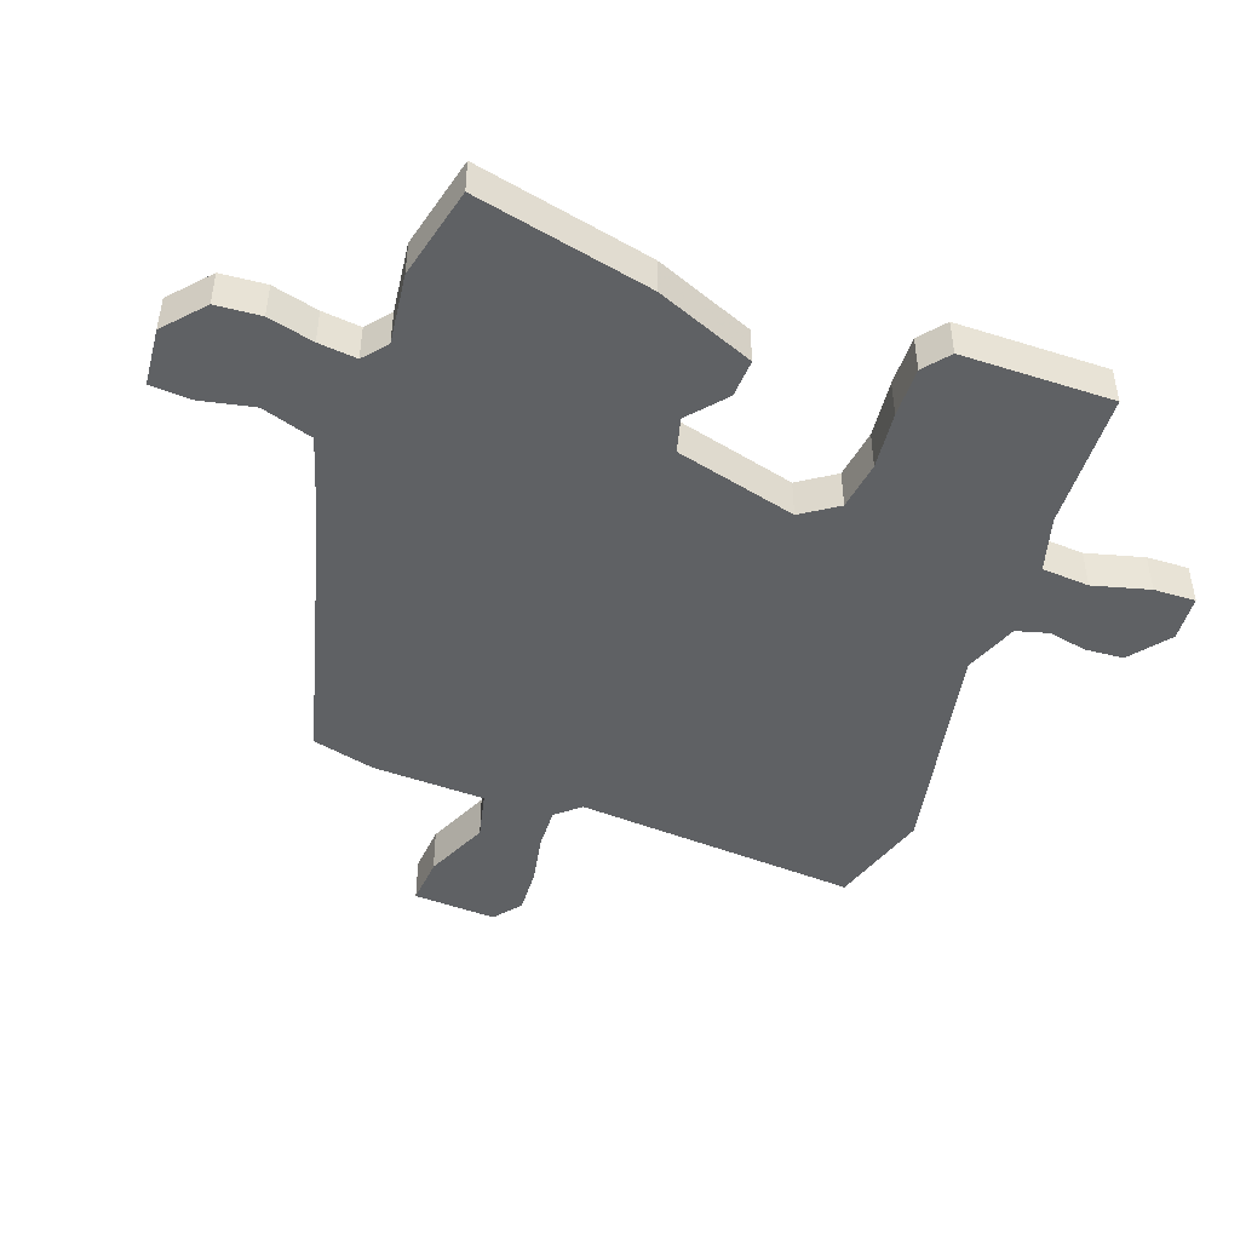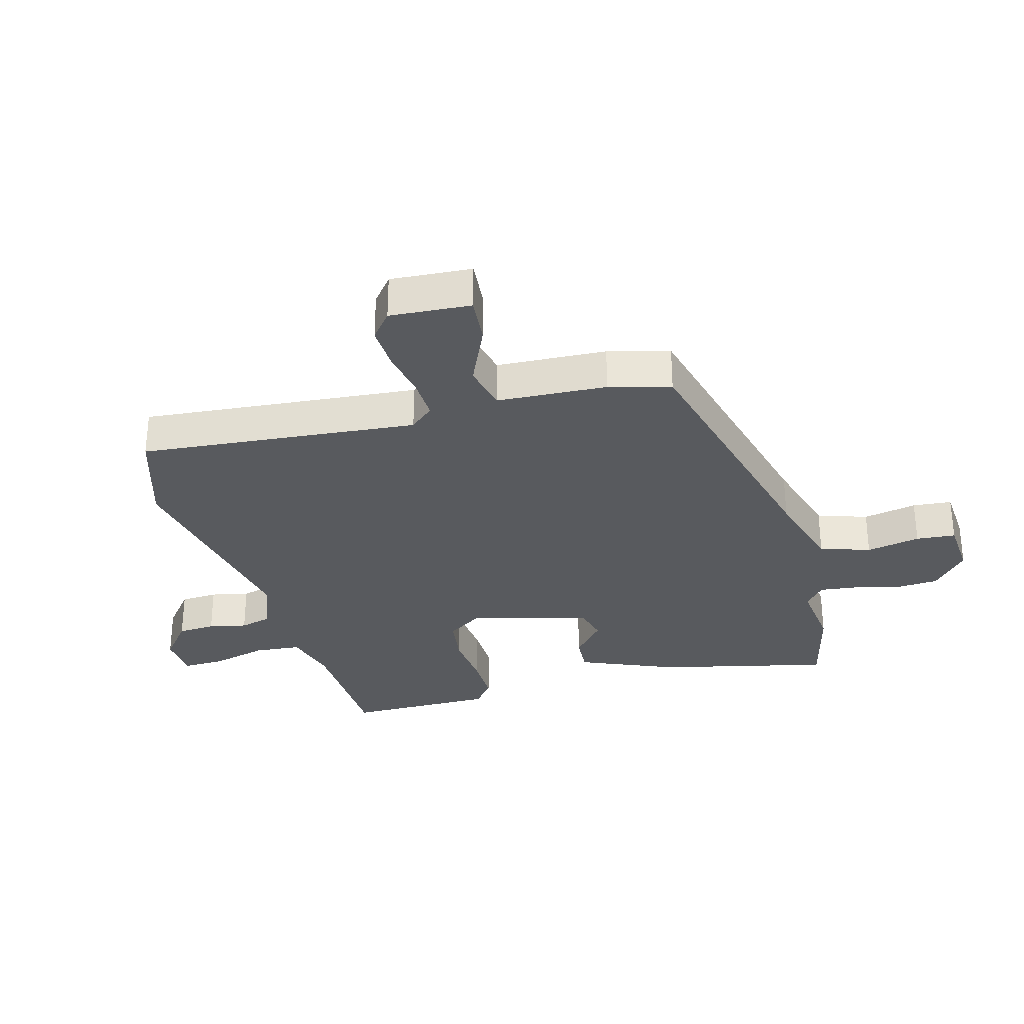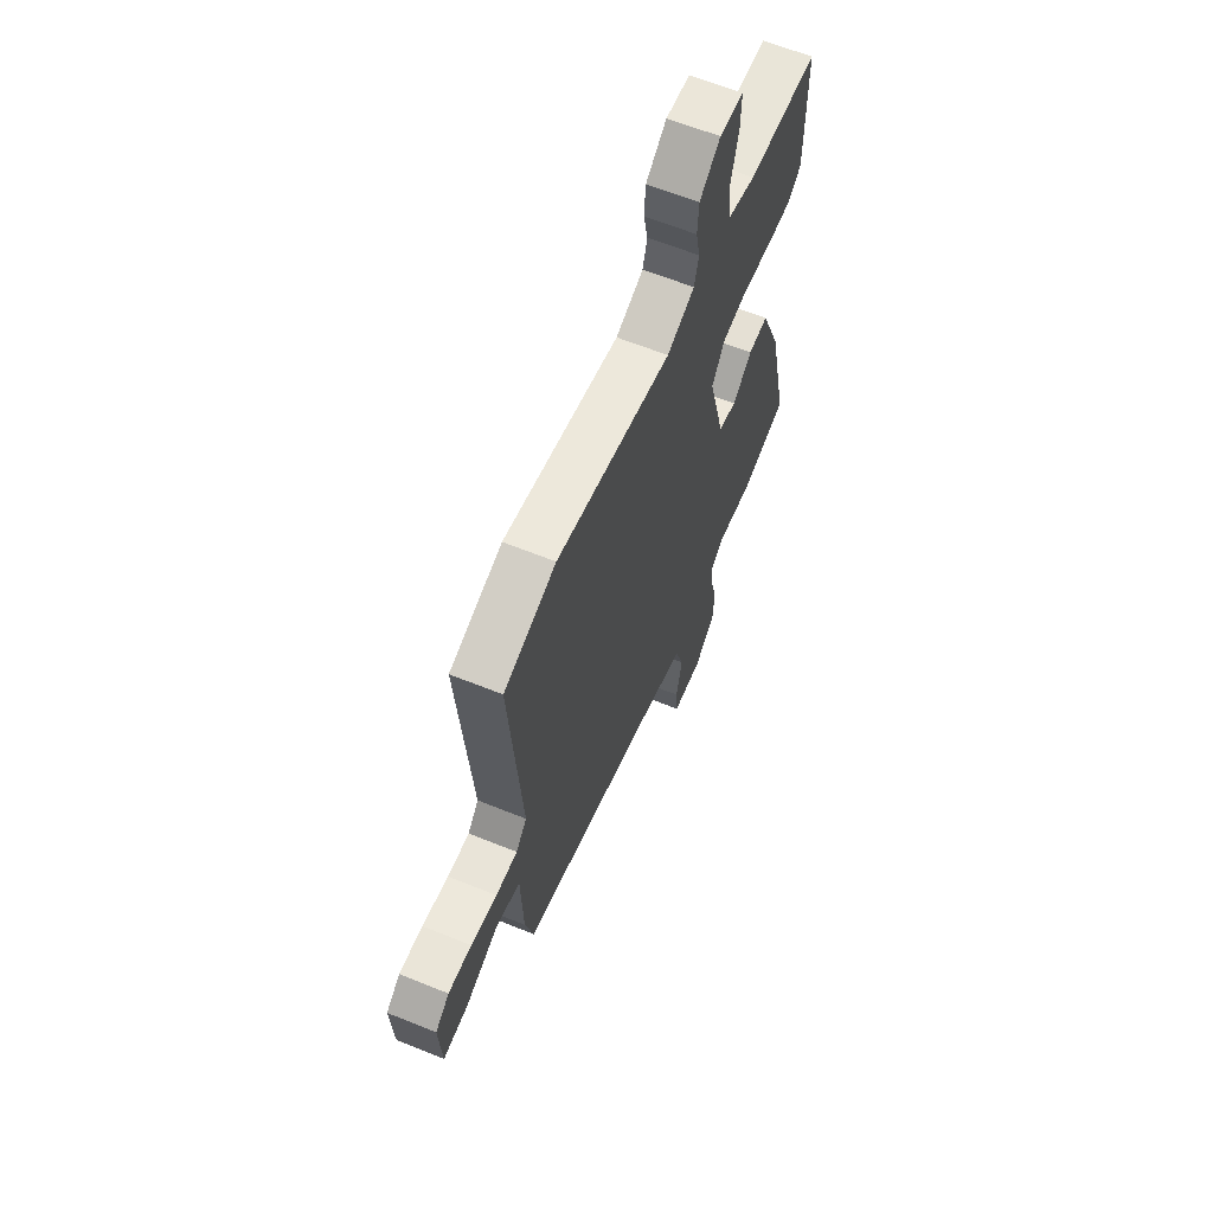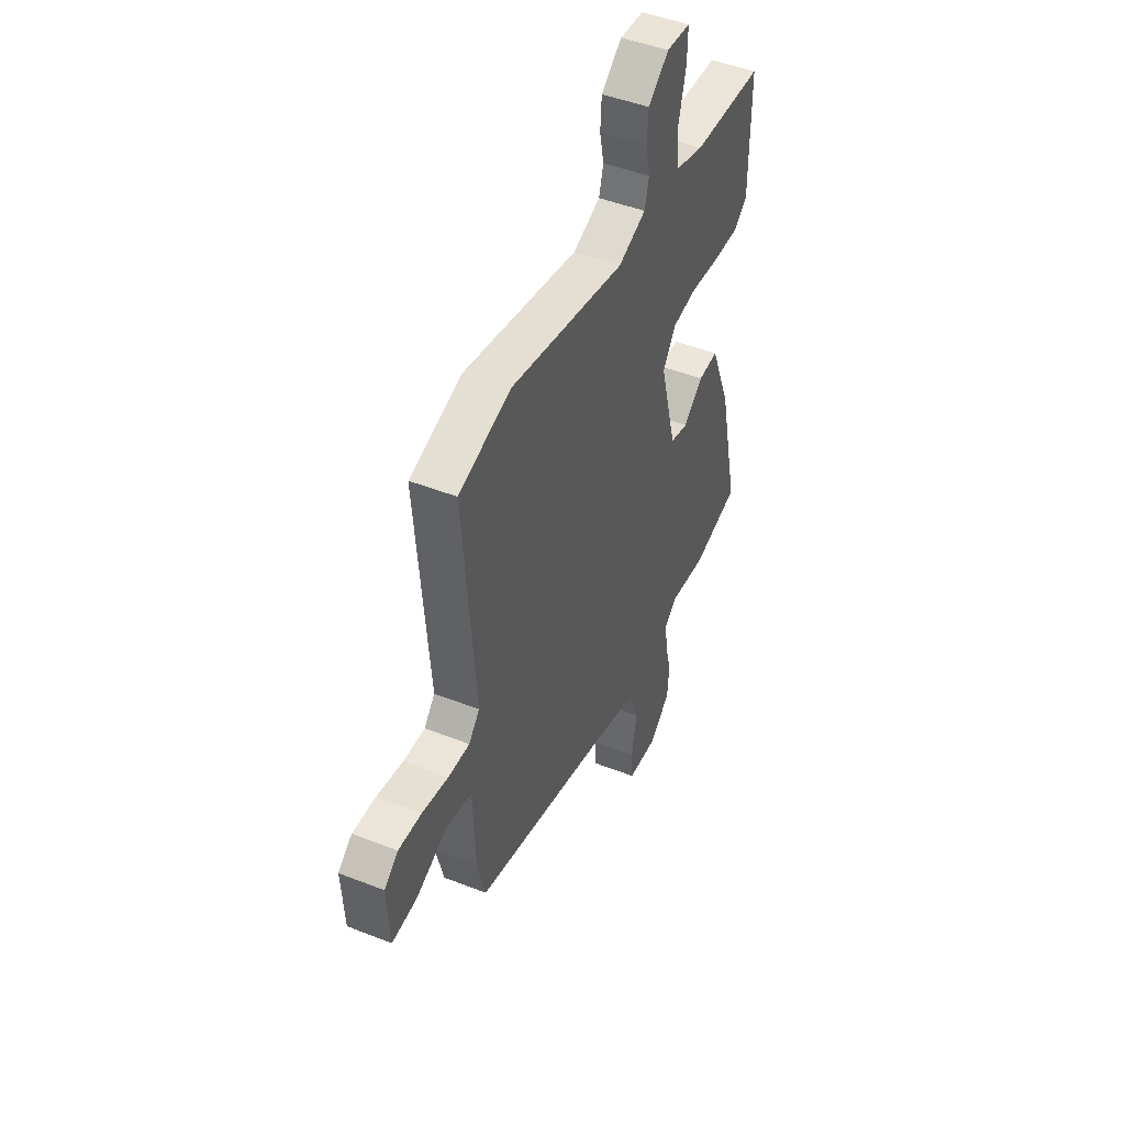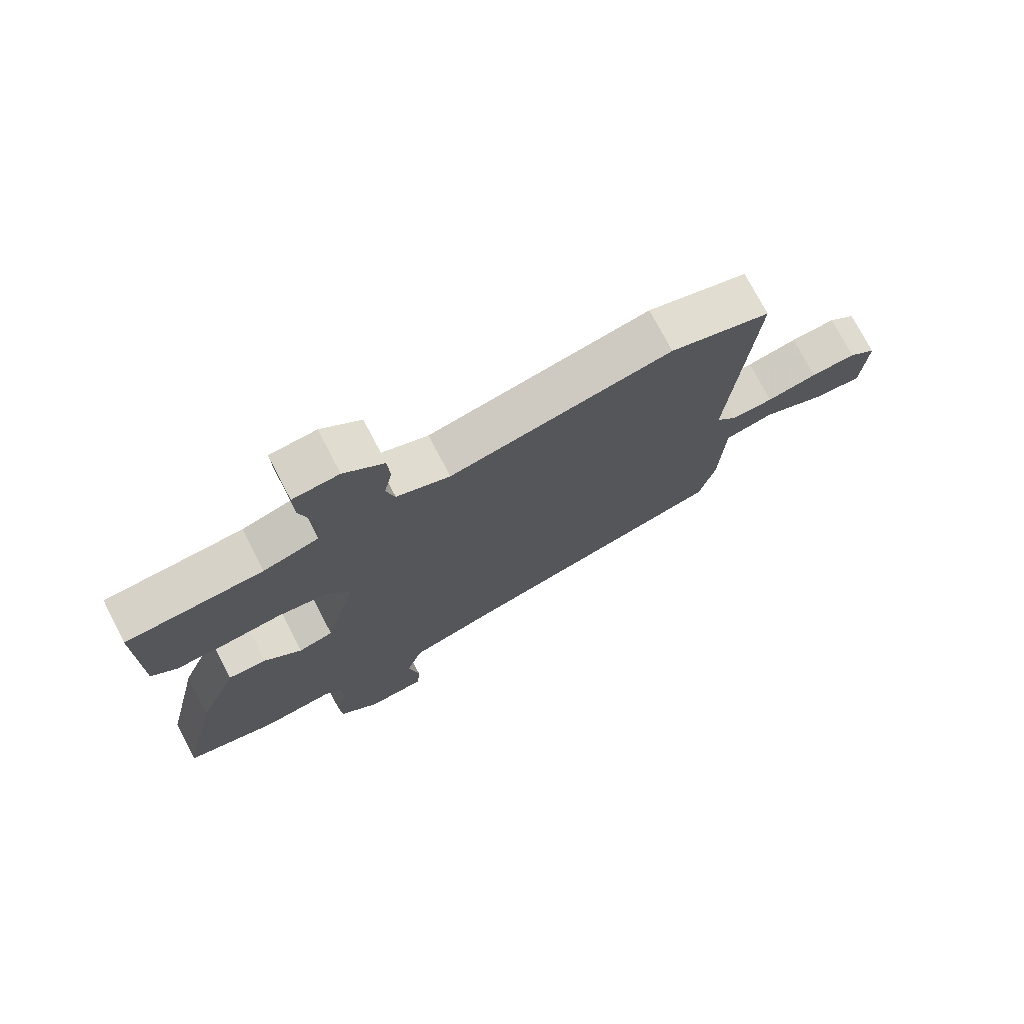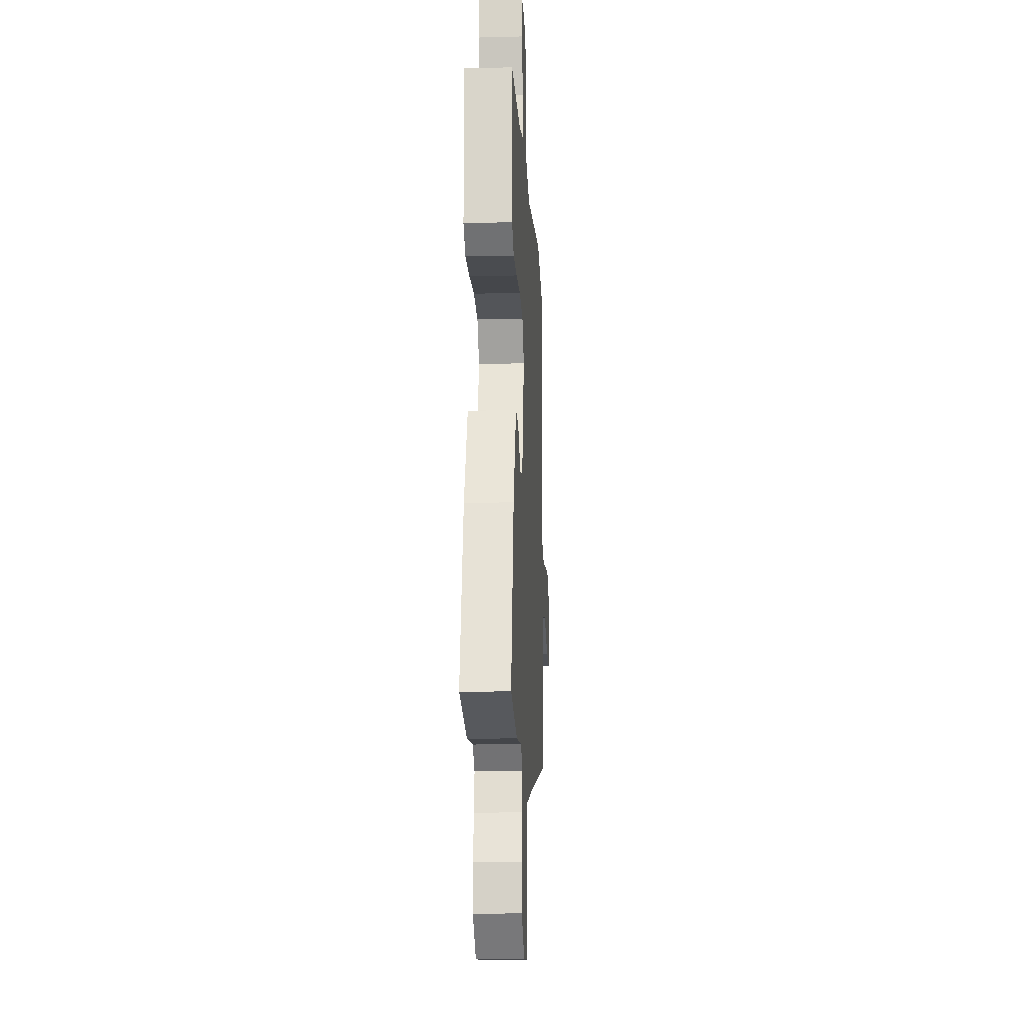
<metadata>
{"format":"obj","ext":"obj","renderer":"f3d","projection":"perspective","resolution":1024,"background":"white","views":[{"elev":-46.6,"azim":-109.8,"up":"+Y"},{"elev":-31.1,"azim":104.9,"up":"+Y"},{"elev":62.9,"azim":112.3,"up":"+Z"},{"elev":46.8,"azim":114.0,"up":"+Z"},{"elev":74.6,"azim":-27.5,"up":"+Z"},{"elev":-16.5,"azim":-86.9,"up":"+Z"}]}
</metadata>
<code>
v -0.378 0.07 -0.529
v -0.527 0.07 -0.494
v -0.463 0.07 -0.21
v -0.398 0.07 -0.051
v -0.335 0.07 -0.054
v -0.274 0.07 -0.106
v -0.217 0.07 -0.091
v -0.165 0.07 0.106
v -0.205 0.07 0.165
v -0.285 0.07 0.176
v -0.379 0.07 0.166
v -0.46 0.07 0.164
v -0.502 0.07 0.198
v -0.503 0.07 0.443
v -0.28 0.07 0.454
v -0.19 0.07 0.48
v -0.184 0.07 0.557
v -0.208 0.07 0.649
v -0.21 0.07 0.717
v -0.135 0.07 0.723
v -0.07 0.07 0.672
v -0.066 0.07 0.61
v -0.079 0.07 0.547
v -0.065 0.07 0.495
v 0.022 0.07 0.462
v 0.383 0.07 0.535
v 0.546 0.07 0.486
v 0.508 0.07 0.026
v 0.542 0.07 -0.013
v 0.61 0.07 -0.01
v 0.692 0.07 0.006
v 0.765 0.07 0.01
v 0.809 0.07 -0.025
v 0.801 0.07 -0.159
v 0.723 0.07 -0.153
v 0.62 0.07 -0.108
v 0.542 0.07 -0.126
v 0.534 0.07 -0.308
v 0.508 0.07 -0.41
v 0.068 0.07 -0.526
v -0.071 0.07 -0.568
v -0.098 0.07 -0.651
v -0.08 0.07 -0.74
v -0.085 0.07 -0.805
v -0.18 0.07 -0.813
v -0.245 0.07 -0.756
v -0.25 0.07 -0.683
v -0.231 0.07 -0.609
v -0.224 0.07 -0.547
v -0.263 0.07 -0.515
v -0.378 0 -0.529
v -0.527 0 -0.494
v -0.463 0 -0.21
v -0.398 0 -0.051
v -0.335 0 -0.054
v -0.274 0 -0.106
v -0.217 0 -0.091
v -0.165 0 0.106
v -0.205 0 0.165
v -0.285 0 0.176
v -0.379 0 0.166
v -0.46 0 0.164
v -0.502 0 0.198
v -0.503 0 0.443
v -0.28 0 0.454
v -0.19 0 0.48
v -0.184 0 0.557
v -0.208 0 0.649
v -0.21 0 0.717
v -0.135 0 0.723
v -0.07 0 0.672
v -0.066 0 0.61
v -0.079 0 0.547
v -0.065 0 0.495
v 0.022 0 0.462
v 0.383 0 0.535
v 0.546 0 0.486
v 0.508 0 0.026
v 0.542 0 -0.013
v 0.61 0 -0.01
v 0.692 0 0.006
v 0.765 0 0.01
v 0.809 0 -0.025
v 0.801 0 -0.159
v 0.723 0 -0.153
v 0.62 0 -0.108
v 0.542 0 -0.126
v 0.534 0 -0.308
v 0.508 0 -0.41
v 0.068 0 -0.526
v -0.071 0 -0.568
v -0.098 0 -0.651
v -0.08 0 -0.74
v -0.085 0 -0.805
v -0.18 0 -0.813
v -0.245 0 -0.756
v -0.25 0 -0.683
v -0.231 0 -0.609
v -0.224 0 -0.547
v -0.263 0 -0.515
f 45 46 47 48
f 45 48 49
f 42 43 44 45
f 41 42 45 49
f 40 41 49 50
f 37 38 39 40
f 33 34 35 36
f 33 36 37
f 30 31 32 33
f 29 30 33 37
f 28 29 37 40
f 25 26 27 28
f 24 25 28 40
f 20 21 22 23
f 17 18 19 20
f 16 17 20 23
f 12 13 14 15
f 10 11 12 15
f 9 10 15 16
f 8 9 16 23
f 3 4 5 6
f 3 6 7
f 50 1 2 3
f 50 3 7
f 40 50 7 8
f 8 23 24 40
f 98 97 96 95
f 99 98 95
f 95 94 93 92
f 99 95 92 91
f 100 99 91 90
f 90 89 88 87
f 86 85 84 83
f 87 86 83
f 83 82 81 80
f 87 83 80 79
f 90 87 79 78
f 78 77 76 75
f 90 78 75 74
f 73 72 71 70
f 70 69 68 67
f 73 70 67 66
f 65 64 63 62
f 65 62 61 60
f 66 65 60 59
f 73 66 59 58
f 56 55 54 53
f 57 56 53
f 53 52 51 100
f 57 53 100
f 58 57 100 90
f 90 74 73 58
f 1 51 52 2
f 2 52 53 3
f 3 53 54 4
f 4 54 55 5
f 5 55 56 6
f 6 56 57 7
f 7 57 58 8
f 8 58 59 9
f 9 59 60 10
f 10 60 61 11
f 11 61 62 12
f 12 62 63 13
f 13 63 64 14
f 14 64 65 15
f 15 65 66 16
f 16 66 67 17
f 17 67 68 18
f 18 68 69 19
f 19 69 70 20
f 20 70 71 21
f 21 71 72 22
f 22 72 73 23
f 23 73 74 24
f 24 74 75 25
f 25 75 76 26
f 26 76 77 27
f 27 77 78 28
f 28 78 79 29
f 29 79 80 30
f 30 80 81 31
f 31 81 82 32
f 32 82 83 33
f 33 83 84 34
f 34 84 85 35
f 35 85 86 36
f 36 86 87 37
f 37 87 88 38
f 38 88 89 39
f 39 89 90 40
f 40 90 91 41
f 41 91 92 42
f 42 92 93 43
f 43 93 94 44
f 44 94 95 45
f 45 95 96 46
f 46 96 97 47
f 47 97 98 48
f 48 98 99 49
f 49 99 100 50
f 50 100 51 1

</code>
